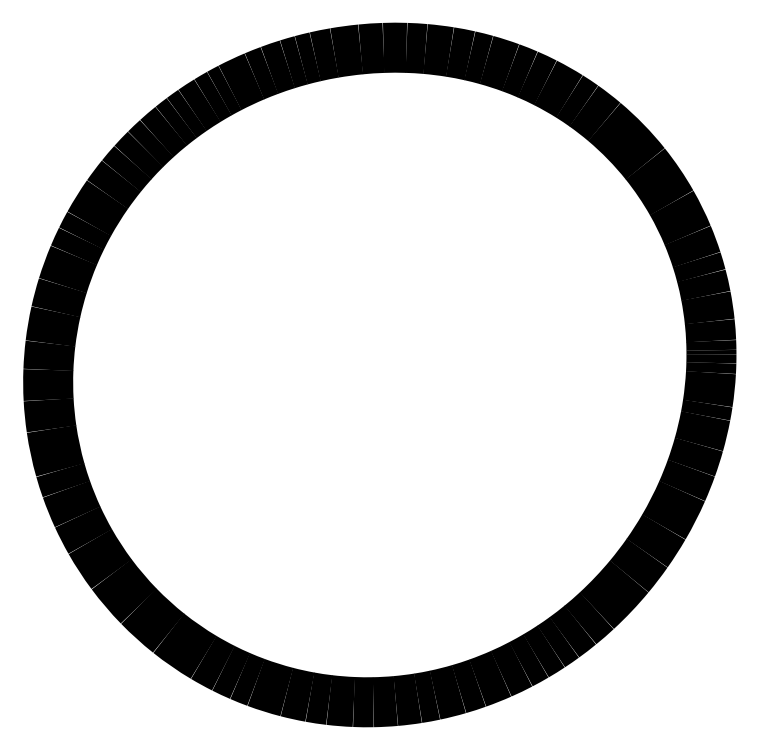
<metadata>
{"format":"dxf","ext":"dxf","renderer":"ezdxf+matplotlib","layout":"modelspace","background":"white","min_lineweight":24,"dpi":150}
</metadata>
<code>
0
SECTION
2
ENTITIES
0
ARC
8
0
10
-36.37
20
0.04215
30
0
40
281.4
50
718.7
51
720
0
ARC
8
0
10
4.392
20
-0.8406
30
0
40
240.6
50
716.8
51
718.6
0
ARC
8
0
10
-19.53
20
0.468
30
0
40
264.6
50
711.4
51
716.8
0
ARC
8
0
10
-20.51
20
0.6582
30
0
40
265.6
50
709.2
51
711.4
0
ARC
8
0
10
-28.17
20
2.059
30
0
40
273.4
50
704.3
51
709.2
0
ARC
8
0
10
-36.22
20
4.322
30
0
40
281.7
50
700.2
51
704.3
0
ARC
8
0
10
-35.89
20
4.16
30
0
40
281.4
50
696.2
51
700.2
0
ARC
8
0
10
-41.25
20
6.51
30
0
40
287.2
50
689.8
51
696.2
0
ARC
8
0
10
-45.8
20
9.108
30
0
40
292.5
50
684.9
51
689.8
0
ARC
8
0
10
-45.48
20
8.81
30
0
40
292
50
680.3
51
684.9
0
ARC
8
0
10
-43.66
20
7.35
30
0
40
289.7
50
672.8
51
680.3
0
ARC
8
0
10
-39.81
20
3.251
30
0
40
284.1
50
669.2
51
672.8
0
ARC
8
0
10
-40.05
20
3.444
30
0
40
284.4
50
666
51
669.3
0
ARC
8
0
10
-37.35
20
-0.2712
30
0
40
279.8
50
663.3
51
666
0
ARC
8
0
10
-37.63
20
0.2457
30
0
40
280.4
50
660.4
51
663.3
0
ARC
8
0
10
-35.93
20
-2.557
30
0
40
277.1
50
657.5
51
660.4
0
ARC
8
0
10
-35.23
20
-3.732
30
0
40
275.7
50
653.9
51
657.5
0
ARC
8
0
10
-32.97
20
-8.753
30
0
40
270.2
50
649.6
51
653.9
0
ARC
8
0
10
-33.24
20
-8.083
30
0
40
270.9
50
646.3
51
649.6
0
ARC
8
0
10
-31.54
20
-13.88
30
0
40
264.9
50
642
51
646.3
0
ARC
8
0
10
-31.75
20
-12.9
30
0
40
265.9
50
639
51
642
0
ARC
8
0
10
-31.12
20
-16.71
30
0
40
262
50
635
51
639
0
ARC
8
0
10
-31.07
20
-16.9
30
0
40
261.8
50
631.1
51
635
0
ARC
8
0
10
-31.02
20
-18.1
30
0
40
260.6
50
627.6
51
631.1
0
ARC
8
0
10
-31.09
20
-20.51
30
0
40
258.2
50
623.2
51
627.6
0
ARC
8
0
10
-31.07
20
-20.58
30
0
40
258.2
50
619.7
51
623.2
0
ARC
8
0
10
-31.32
20
-22.25
30
0
40
256.5
50
615.5
51
619.7
0
ARC
8
0
10
-31.31
20
-22.39
30
0
40
256.3
50
609.7
51
615.5
0
ARC
8
0
10
-32.39
20
-25.26
30
0
40
253.3
50
606.6
51
609.7
0
ARC
8
0
10
-31.22
20
-22.62
30
0
40
256.2
50
603.3
51
606.6
0
ARC
8
0
10
-32.3
20
-24.9
30
0
40
253.6
50
599.2
51
603.3
0
ARC
8
0
10
-31.93
20
-24.23
30
0
40
254.4
50
591.5
51
599.2
0
ARC
8
0
10
-31.88
20
-24.21
30
0
40
254.5
50
584.2
51
591.5
0
ARC
8
0
10
-30.78
20
-23.08
30
0
40
256
50
576.7
51
584.2
0
ARC
8
0
10
-31.93
20
-23.96
30
0
40
254.6
50
569.6
51
576.7
0
ARC
8
0
10
-29.64
20
-22.62
30
0
40
257.2
50
564.7
51
569.6
0
ARC
8
0
10
-28.34
20
-22
30
0
40
258.7
50
559.4
51
564.7
0
ARC
8
0
10
-30.16
20
-22.59
30
0
40
256.8
50
555.8
51
559.4
0
ARC
8
0
10
-28.57
20
-22.07
30
0
40
258.4
50
548.3
51
555.8
0
ARC
8
0
10
-28.01
20
-22.01
30
0
40
259
50
543.1
51
548.3
0
ARC
8
0
10
-28.42
20
-22.05
30
0
40
258.6
50
537.8
51
543.1
0
ARC
8
0
10
-26.51
20
-22.1
30
0
40
260.5
50
533.1
51
537.8
0
ARC
8
0
10
-25.13
20
-22.23
30
0
40
261.9
50
527.5
51
533.1
0
ARC
8
0
10
-23.82
20
-22.56
30
0
40
263.2
50
522.8
51
527.5
0
ARC
8
0
10
-23.93
20
-22.57
30
0
40
263.1
50
517.1
51
522.8
0
ARC
8
0
10
-23.18
20
-22.92
30
0
40
264
50
513.9
51
517.1
0
ARC
8
0
10
-23.62
20
-22.78
30
0
40
263.5
50
511
51
513.9
0
ARC
8
0
10
-21.4
20
-24.02
30
0
40
266
50
505
51
511
0
ARC
8
0
10
-21.2
20
-24.12
30
0
40
266.3
50
501.1
51
505
0
ARC
8
0
10
-19.09
20
-25.8
30
0
40
269
50
498
51
501.1
0
ARC
8
0
10
-20.21
20
-24.71
30
0
40
267.4
50
494.9
51
498
0
ARC
8
0
10
-18.23
20
-26.58
30
0
40
270.1
50
492.2
51
494.9
0
ARC
8
0
10
-20.01
20
-24.67
30
0
40
267.5
50
489
51
492.2
0
ARC
8
0
10
-12.91
20
-33.39
30
0
40
278.7
50
486.8
51
489
0
ARC
8
0
10
-16.32
20
-28.99
30
0
40
273.2
50
484.5
51
486.8
0
ARC
8
0
10
-13.97
20
-32.36
30
0
40
277.3
50
481.6
51
484.5
0
ARC
8
0
10
-14.27
20
-31.8
30
0
40
276.7
50
479.3
51
481.6
0
ARC
8
0
10
-10.42
20
-38.48
30
0
40
284.4
50
477.4
51
479.3
0
ARC
8
0
10
-11.94
20
-35.68
30
0
40
281.2
50
472.9
51
477.4
0
ARC
8
0
10
-8.056
20
-44.8
30
0
40
291.1
50
470.4
51
472.9
0
ARC
8
0
10
-8.836
20
-42.95
30
0
40
289.1
50
467.4
51
470.4
0
ARC
8
0
10
-8.13
20
-45
30
0
40
291.3
50
465.1
51
467.4
0
ARC
8
0
10
-7.996
20
-45.83
30
0
40
292.1
50
462.8
51
465.1
0
ARC
8
0
10
-7.616
20
-47.11
30
0
40
293.4
50
459.8
51
462.8
0
ARC
8
0
10
-8.093
20
-44.29
30
0
40
290.6
50
455.6
51
459.8
0
ARC
8
0
10
-8.179
20
-43.53
30
0
40
289.8
50
451.9
51
455.6
0
ARC
8
0
10
-8.367
20
-38.98
30
0
40
285.3
50
448.2
51
451.9
0
ARC
8
0
10
-8.17
20
-31.99
30
0
40
278.3
50
445.1
51
448.2
0
ARC
8
0
10
-7.696
20
-26.42
30
0
40
272.7
50
440.9
51
445.1
0
ARC
8
0
10
-6.695
20
-20.18
30
0
40
266.3
50
437.4
51
440.9
0
ARC
8
0
10
-6.142
20
-17.77
30
0
40
263.9
50
434.4
51
437.4
0
ARC
8
0
10
-4.946
20
-13.4
30
0
40
259.3
50
429.9
51
434.4
0
ARC
8
0
10
-3.028
20
-7.979
30
0
40
253.6
50
426.6
51
429.9
0
ARC
8
0
10
-1.735
20
-5.153
30
0
40
250.5
50
423
51
426.6
0
ARC
8
0
10
-1.253
20
-4.238
30
0
40
249.4
50
417.9
51
423
0
ARC
8
0
10
0.8579
20
-0.9003
30
0
40
245.5
50
414.7
51
417.9
0
ARC
8
0
10
1.391
20
-0.1232
30
0
40
244.6
50
409.8
51
414.7
0
ARC
8
0
10
3.561
20
2.465
30
0
40
241.2
50
398.6
51
409.8
0
ARC
8
0
10
4.037
20
2.85
30
0
40
240.6
50
389.6
51
398.6
0
ARC
8
0
10
3.682
20
2.63
30
0
40
241
50
382.7
51
389.6
0
ARC
8
0
10
1.414
20
1.664
30
0
40
243.5
50
377.8
51
382.7
0
ARC
8
0
10
-0.3459
20
1.163
30
0
40
245.3
50
374.7
51
377.8
0
ARC
8
0
10
-0.714
20
1.042
30
0
40
245.7
50
370.8
51
374.7
0
ARC
8
0
10
-3.63
20
0.4506
30
0
40
248.6
50
366.1
51
370.8
0
ARC
8
0
10
-7.022
20
0.06914
30
0
40
252.1
50
362.5
51
366.1
0
ARC
8
0
10
-1.477
20
0.3701
30
0
40
246.5
50
360.8
51
362.5
0
ARC
8
0
10
-20.72
20
0.06475
30
0
40
265.7
50
360
51
360.8
0
ENDSEC
0
EOF

</code>
